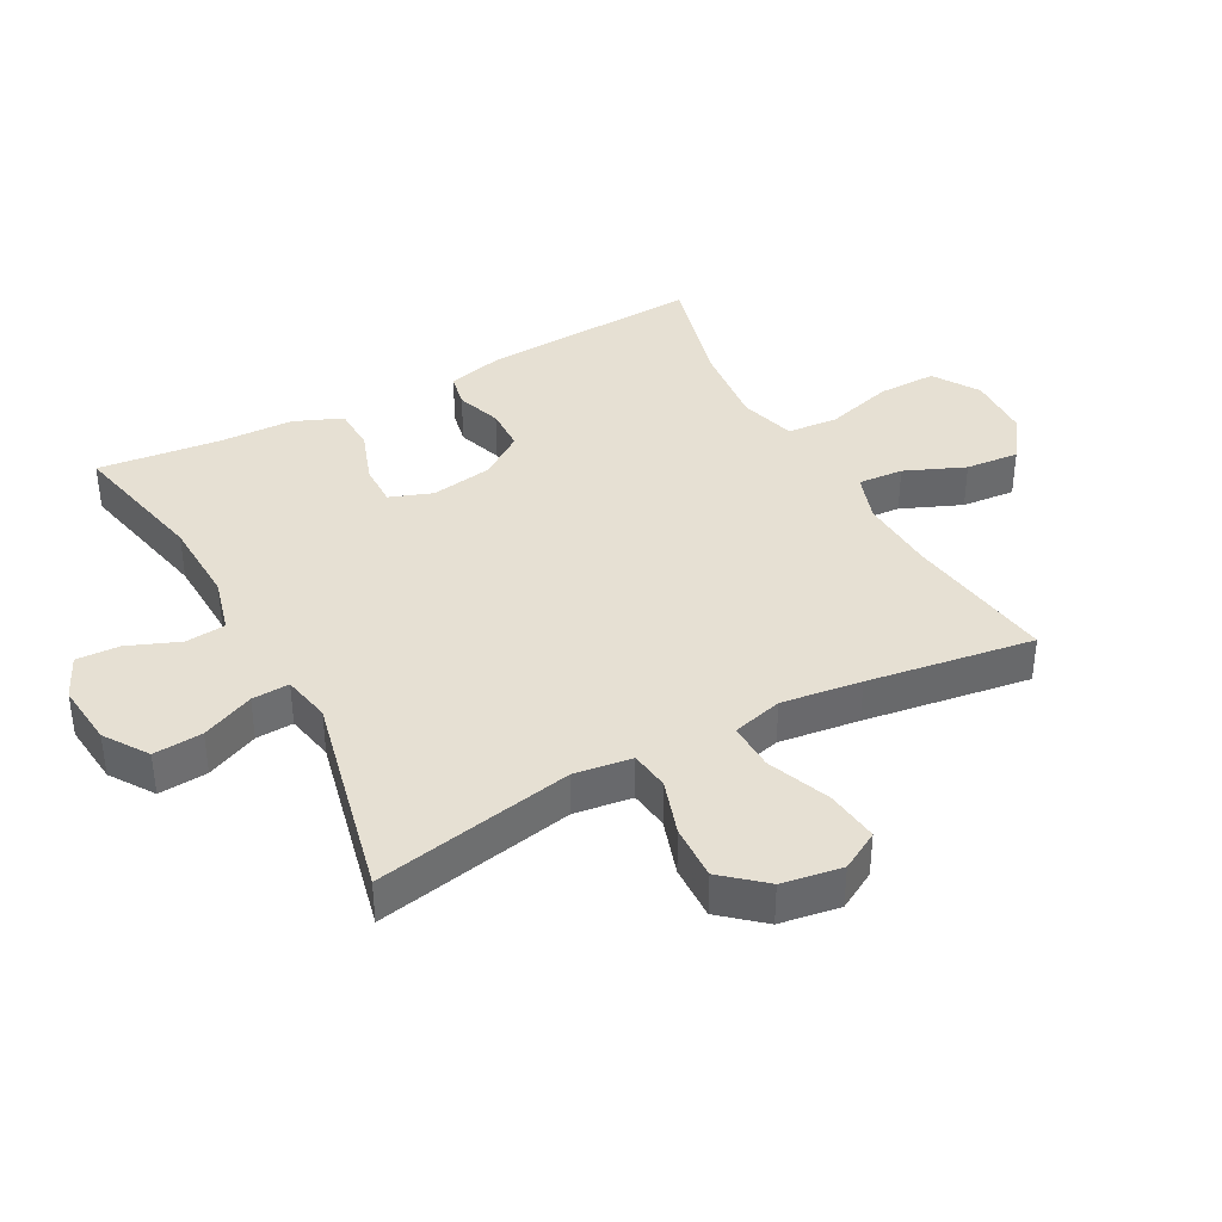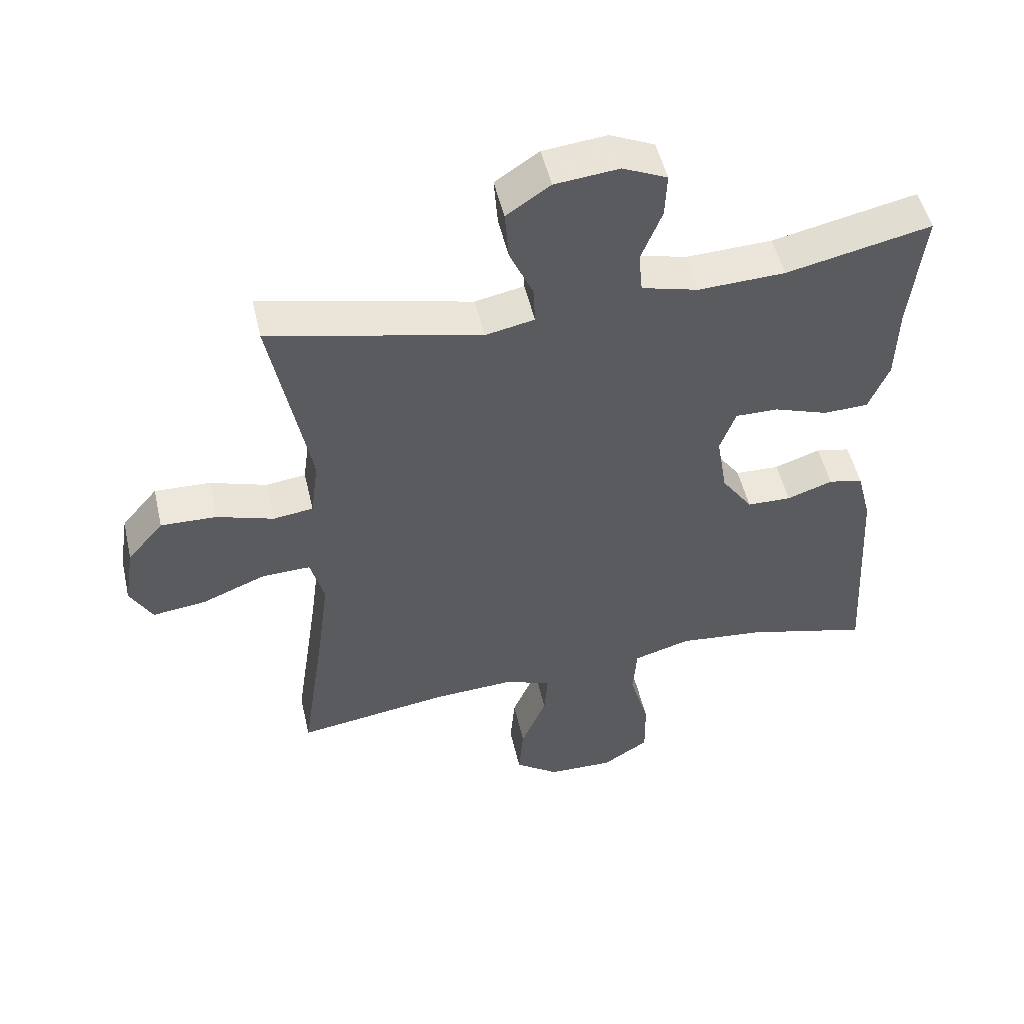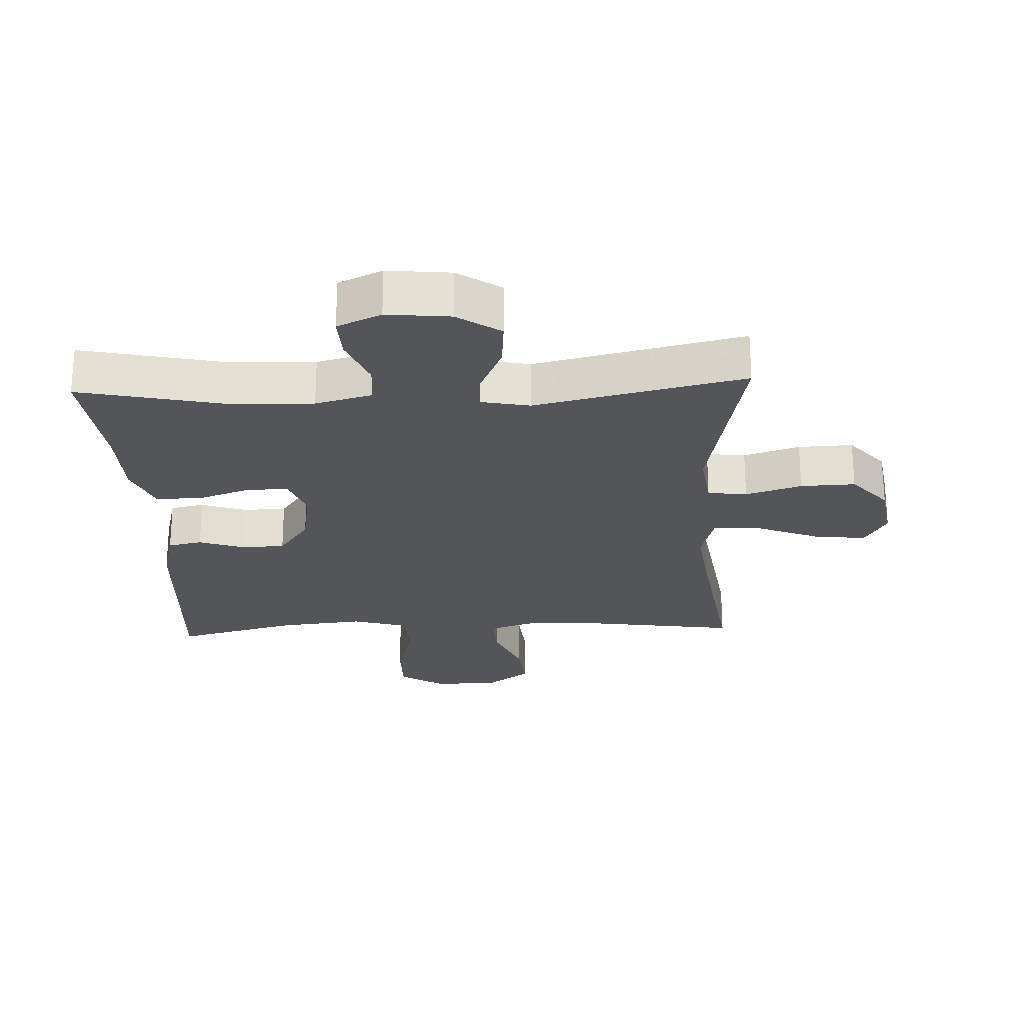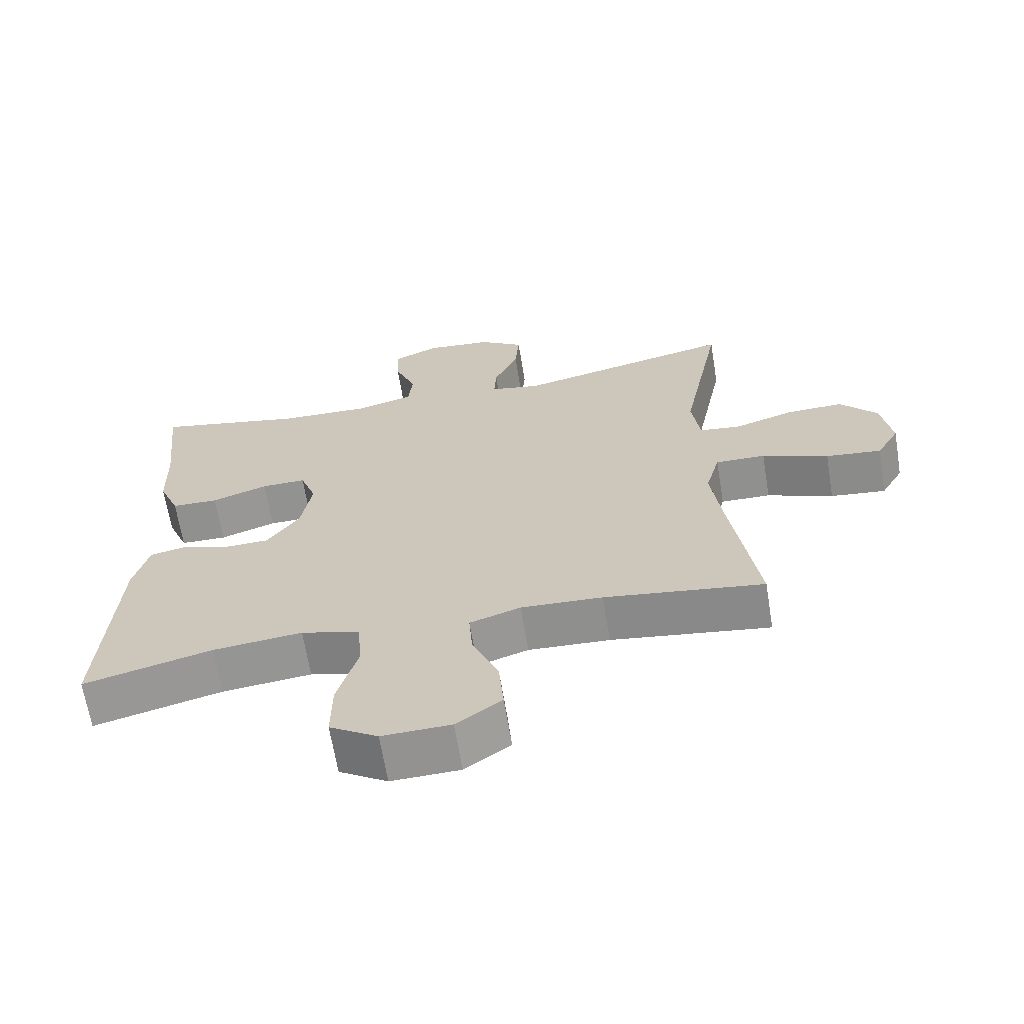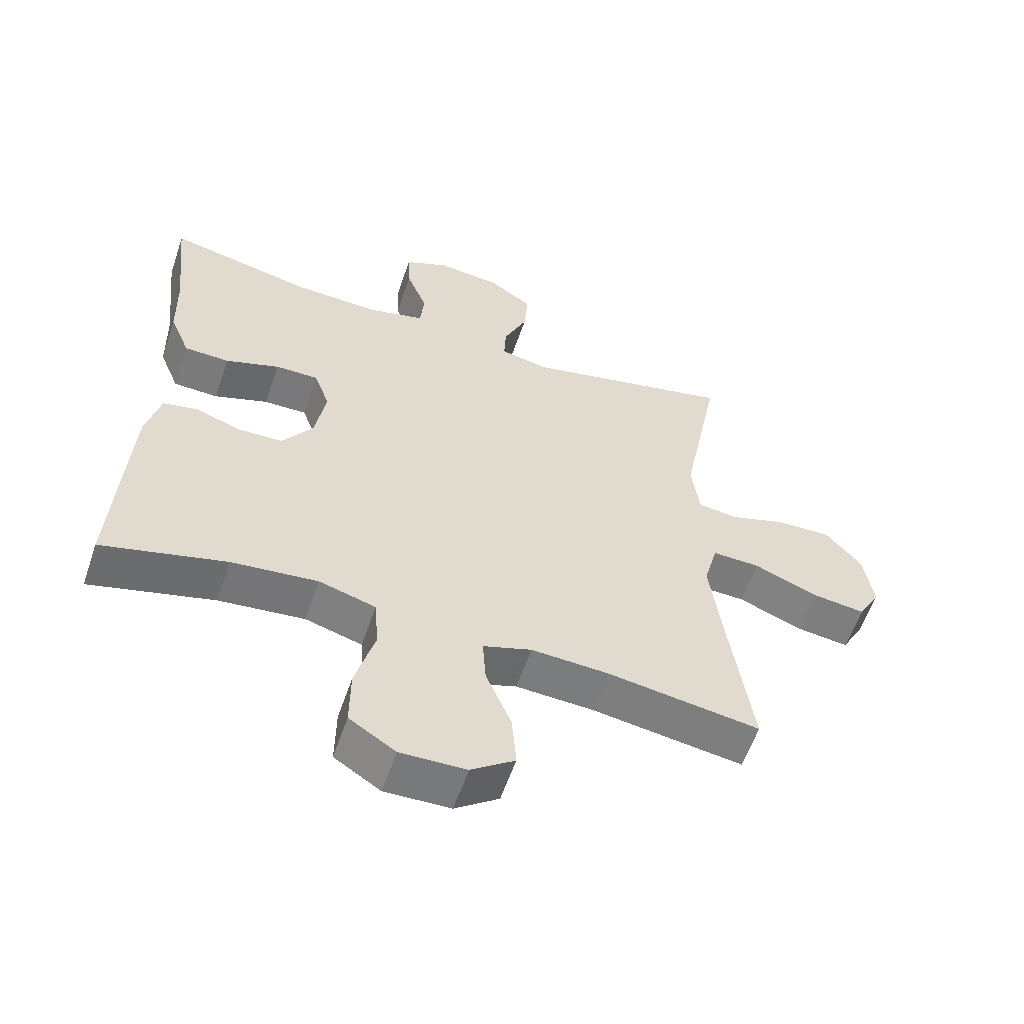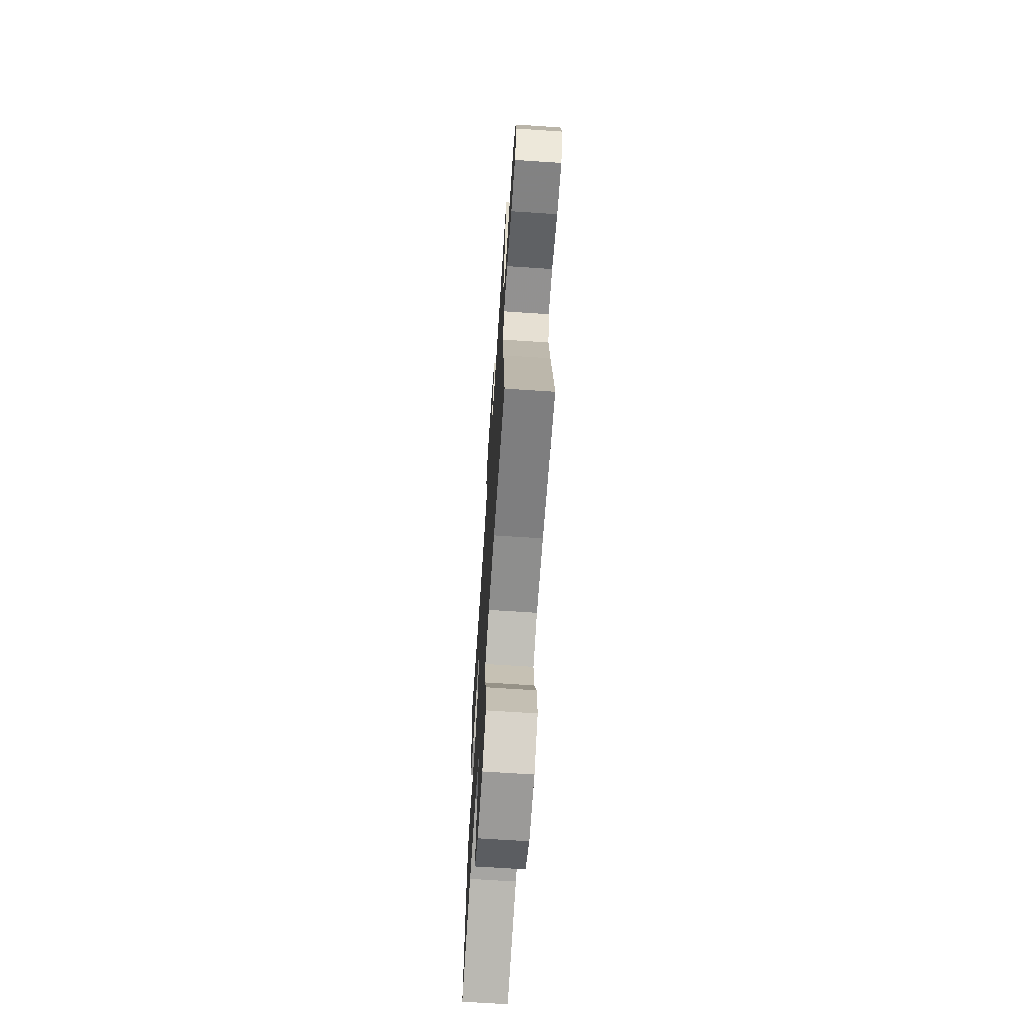
<metadata>
{"format":"obj","ext":"obj","renderer":"f3d","projection":"perspective","resolution":1024,"background":"white","views":[{"elev":38.5,"azim":61.7,"up":"+Y"},{"elev":50.7,"azim":167.1,"up":"+Z"},{"elev":-24.3,"azim":2.5,"up":"+Y"},{"elev":-66.0,"azim":9.3,"up":"+Z"},{"elev":-58.1,"azim":-18.8,"up":"+Z"},{"elev":-67.7,"azim":86.2,"up":"+Z"}]}
</metadata>
<code>
v 0.5 0.07 0.5
v 0.44 0.07 0.193
v 0.452 0.07 0.103
v 0.513 0.07 0.095
v 0.6 0.07 0.123
v 0.685 0.07 0.126
v 0.74 0.07 0.062
v 0.755 0.07 -0.031
v 0.721 0.07 -0.091
v 0.639 0.07 -0.081
v 0.541 0.07 -0.042
v 0.467 0.07 -0.04
v 0.446 0.07 -0.118
v 0.462 0.07 -0.242
v 0.5 0.07 -0.5
v 0.266 0.07 -0.466
v 0.146 0.07 -0.46
v 0.071 0.07 -0.485
v 0.076 0.07 -0.555
v 0.115 0.07 -0.648
v 0.122 0.07 -0.731
v 0.055 0.07 -0.779
v -0.046 0.07 -0.782
v -0.117 0.07 -0.737
v -0.116 0.07 -0.646
v -0.086 0.07 -0.541
v -0.092 0.07 -0.462
v -0.179 0.07 -0.437
v -0.311 0.07 -0.451
v -0.5 0.07 -0.5
v -0.48 0.07 -0.157
v -0.458 0.07 -0.071
v -0.405 0.07 -0.06
v -0.335 0.07 -0.084
v -0.267 0.07 -0.082
v -0.219 0.07 -0.014
v -0.203 0.07 0.082
v -0.227 0.07 0.148
v -0.293 0.07 0.147
v -0.376 0.07 0.118
v -0.445 0.07 0.12
v -0.476 0.07 0.195
v -0.479 0.07 0.31
v -0.5 0.07 0.5
v -0.278 0.07 0.452
v -0.145 0.07 0.447
v -0.058 0.07 0.47
v -0.052 0.07 0.533
v -0.084 0.07 0.613
v -0.087 0.07 0.68
v -0.019 0.07 0.711
v 0.079 0.07 0.701
v 0.146 0.07 0.656
v 0.14 0.07 0.58
v 0.104 0.07 0.499
v 0.101 0.07 0.441
v 0.176 0.07 0.426
v 0.5 0 0.5
v 0.44 0 0.193
v 0.452 0 0.103
v 0.513 0 0.095
v 0.6 0 0.123
v 0.685 0 0.126
v 0.74 0 0.062
v 0.755 0 -0.031
v 0.721 0 -0.091
v 0.639 0 -0.081
v 0.541 0 -0.042
v 0.467 0 -0.04
v 0.446 0 -0.118
v 0.462 0 -0.242
v 0.5 0 -0.5
v 0.266 0 -0.466
v 0.146 0 -0.46
v 0.071 0 -0.485
v 0.076 0 -0.555
v 0.115 0 -0.648
v 0.122 0 -0.731
v 0.055 0 -0.779
v -0.046 0 -0.782
v -0.117 0 -0.737
v -0.116 0 -0.646
v -0.086 0 -0.541
v -0.092 0 -0.462
v -0.179 0 -0.437
v -0.311 0 -0.451
v -0.5 0 -0.5
v -0.48 0 -0.157
v -0.458 0 -0.071
v -0.405 0 -0.06
v -0.335 0 -0.084
v -0.267 0 -0.082
v -0.219 0 -0.014
v -0.203 0 0.082
v -0.227 0 0.148
v -0.293 0 0.147
v -0.376 0 0.118
v -0.445 0 0.12
v -0.476 0 0.195
v -0.479 0 0.31
v -0.5 0 0.5
v -0.278 0 0.452
v -0.145 0 0.447
v -0.058 0 0.47
v -0.052 0 0.533
v -0.084 0 0.613
v -0.087 0 0.68
v -0.019 0 0.711
v 0.079 0 0.701
v 0.146 0 0.656
v 0.14 0 0.58
v 0.104 0 0.499
v 0.101 0 0.441
v 0.176 0 0.426
f 52 53 54 55
f 52 55 56
f 51 52 56
f 48 49 50 51
f 47 48 51 56
f 46 47 56 57
f 43 44 45
f 43 45 46 57
f 39 40 41 42
f 38 39 42 43
f 31 32 33 34
f 29 30 31 34
f 28 29 34 35
f 27 28 35 36
f 23 24 25 26
f 23 26 27
f 22 23 27
f 19 20 21 22
f 18 19 22 27
f 17 18 27 36
f 14 15 16
f 13 14 16 17
f 12 13 17 36
f 8 9 10 11
f 4 5 6 7
f 3 4 7 8
f 57 1 2
f 38 43 57 2
f 11 12 36 37
f 3 8 11 37
f 2 3 37 38
f 112 111 110 109
f 113 112 109
f 113 109 108
f 108 107 106 105
f 113 108 105 104
f 114 113 104 103
f 102 101 100
f 114 103 102 100
f 99 98 97 96
f 100 99 96 95
f 91 90 89 88
f 91 88 87 86
f 92 91 86 85
f 93 92 85 84
f 83 82 81 80
f 84 83 80
f 84 80 79
f 79 78 77 76
f 84 79 76 75
f 93 84 75 74
f 73 72 71
f 74 73 71 70
f 93 74 70 69
f 68 67 66 65
f 64 63 62 61
f 65 64 61 60
f 59 58 114
f 59 114 100 95
f 94 93 69 68
f 94 68 65 60
f 95 94 60 59
f 1 58 59 2
f 2 59 60 3
f 3 60 61 4
f 4 61 62 5
f 5 62 63 6
f 6 63 64 7
f 7 64 65 8
f 8 65 66 9
f 9 66 67 10
f 10 67 68 11
f 11 68 69 12
f 12 69 70 13
f 13 70 71 14
f 14 71 72 15
f 15 72 73 16
f 16 73 74 17
f 17 74 75 18
f 18 75 76 19
f 19 76 77 20
f 20 77 78 21
f 21 78 79 22
f 22 79 80 23
f 23 80 81 24
f 24 81 82 25
f 25 82 83 26
f 26 83 84 27
f 27 84 85 28
f 28 85 86 29
f 29 86 87 30
f 30 87 88 31
f 31 88 89 32
f 32 89 90 33
f 33 90 91 34
f 34 91 92 35
f 35 92 93 36
f 36 93 94 37
f 37 94 95 38
f 38 95 96 39
f 39 96 97 40
f 40 97 98 41
f 41 98 99 42
f 42 99 100 43
f 43 100 101 44
f 44 101 102 45
f 45 102 103 46
f 46 103 104 47
f 47 104 105 48
f 48 105 106 49
f 49 106 107 50
f 50 107 108 51
f 51 108 109 52
f 52 109 110 53
f 53 110 111 54
f 54 111 112 55
f 55 112 113 56
f 56 113 114 57
f 57 114 58 1

</code>
